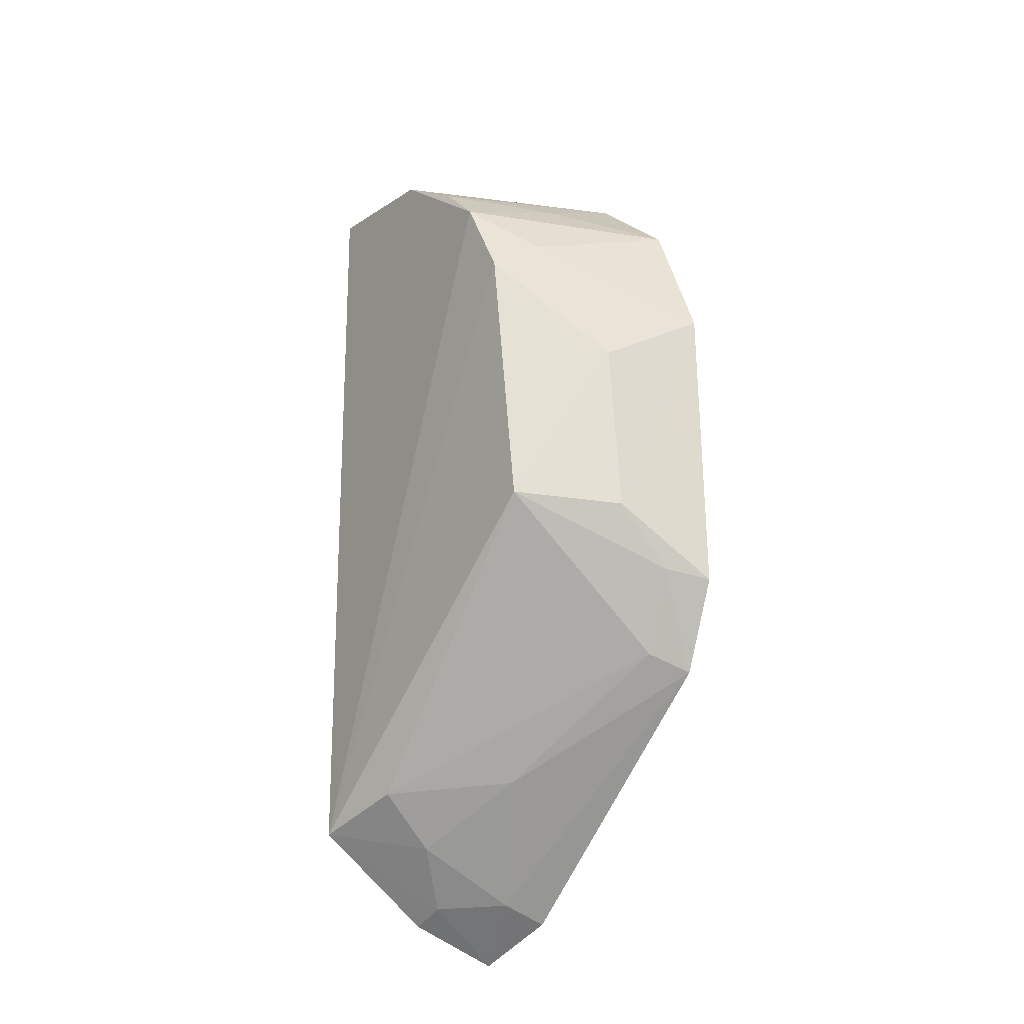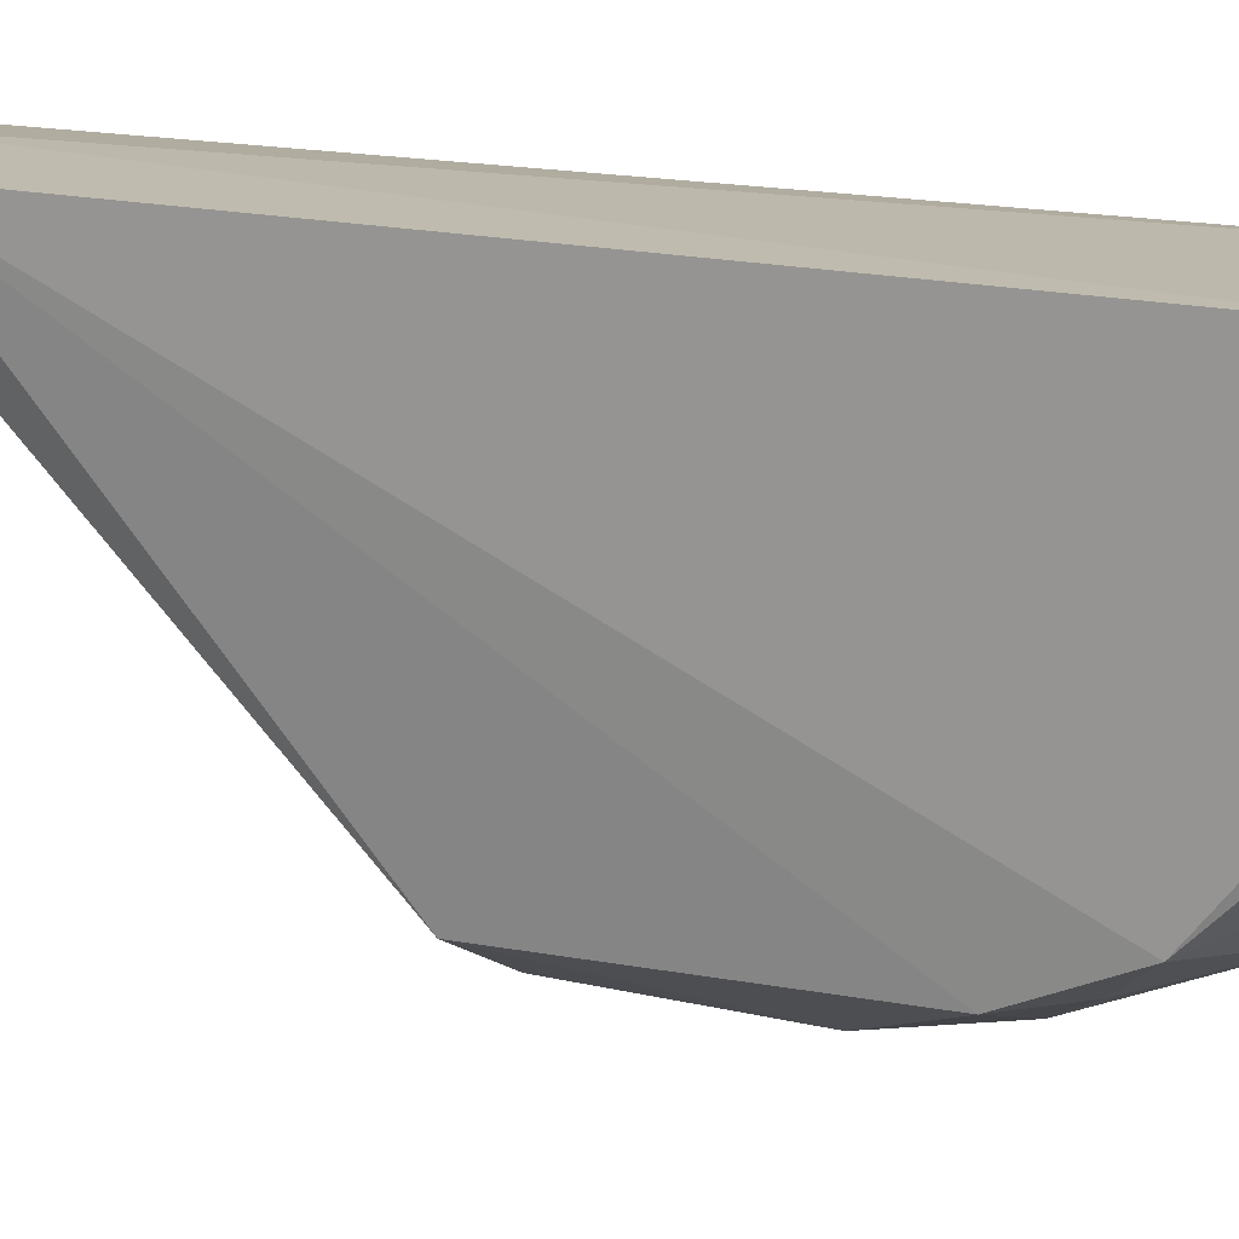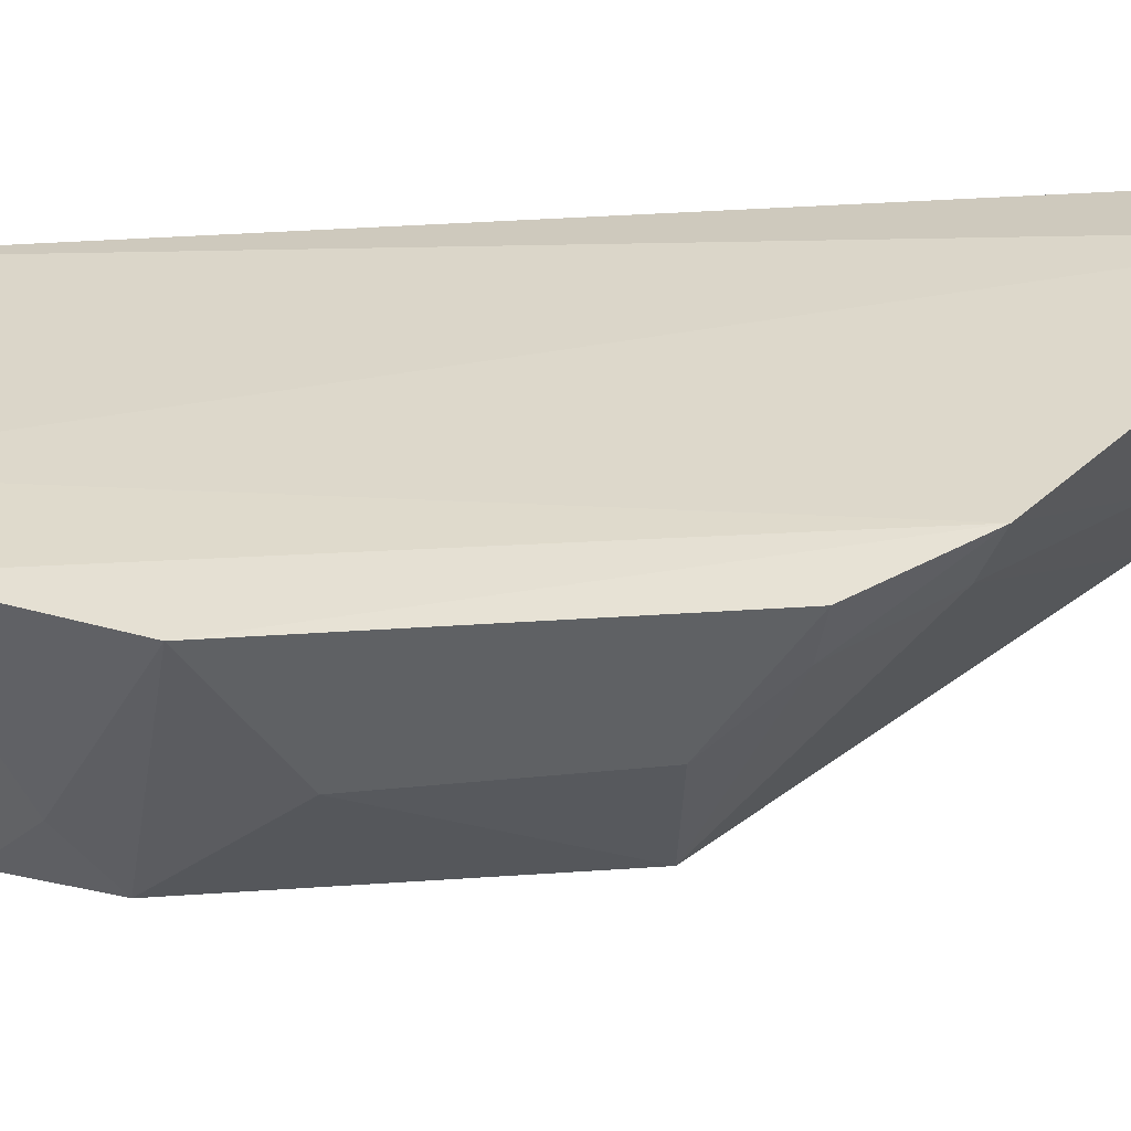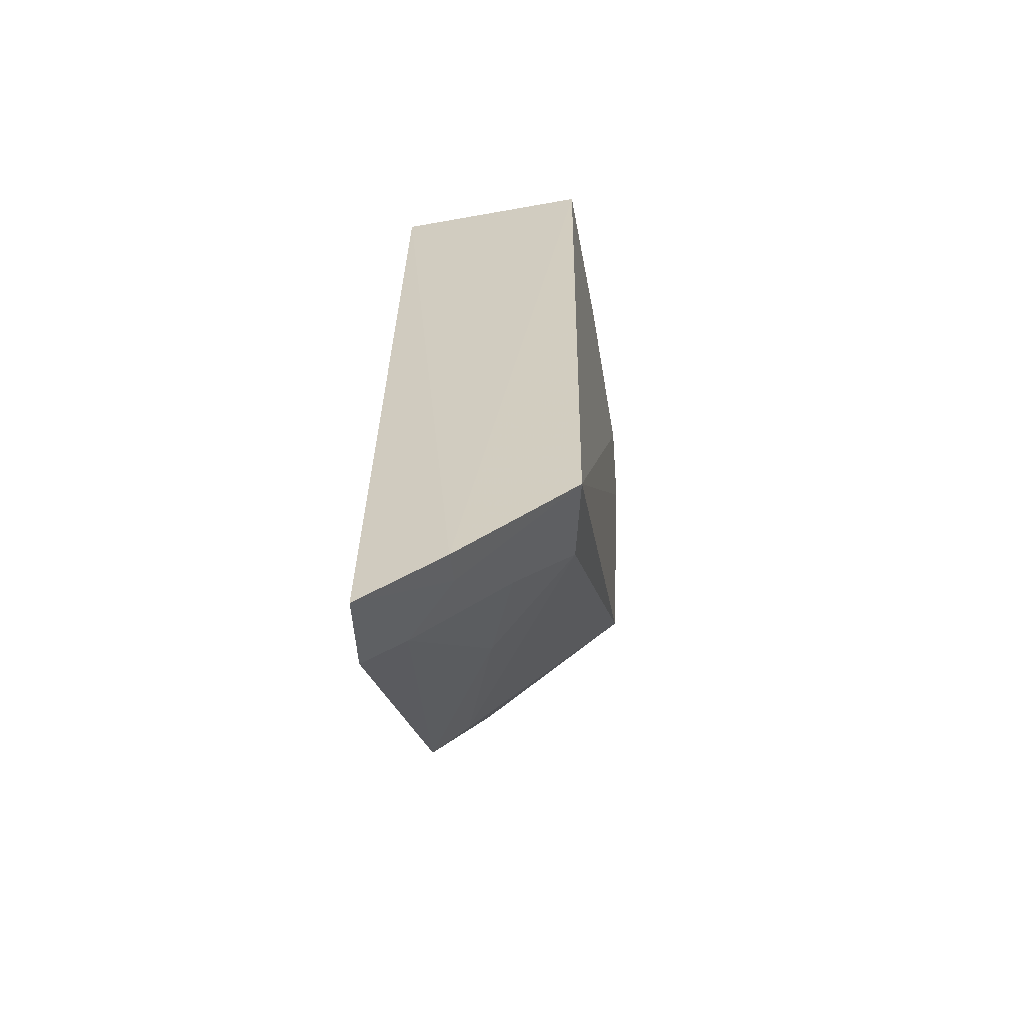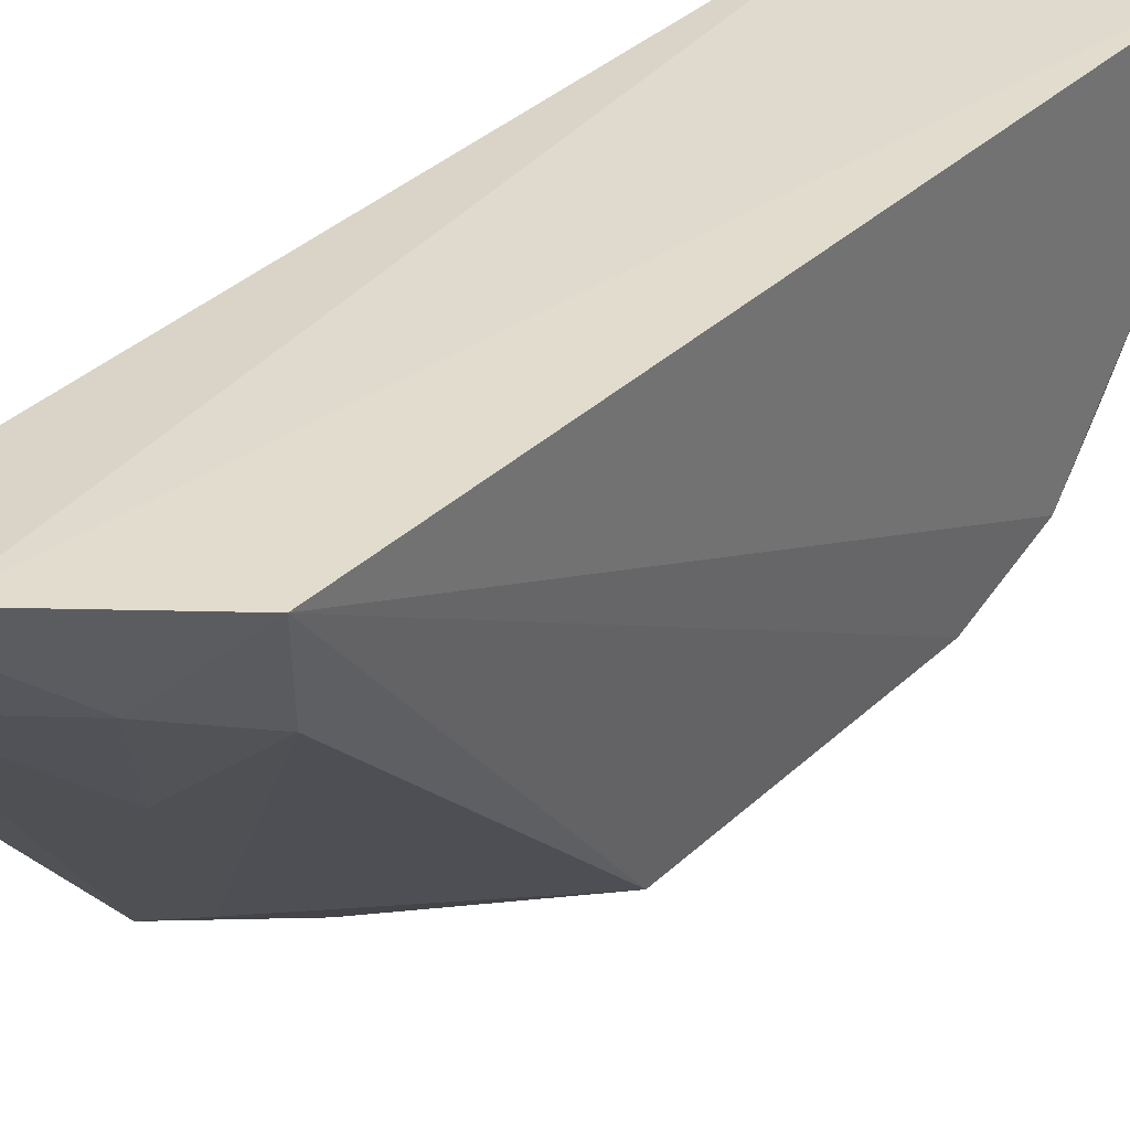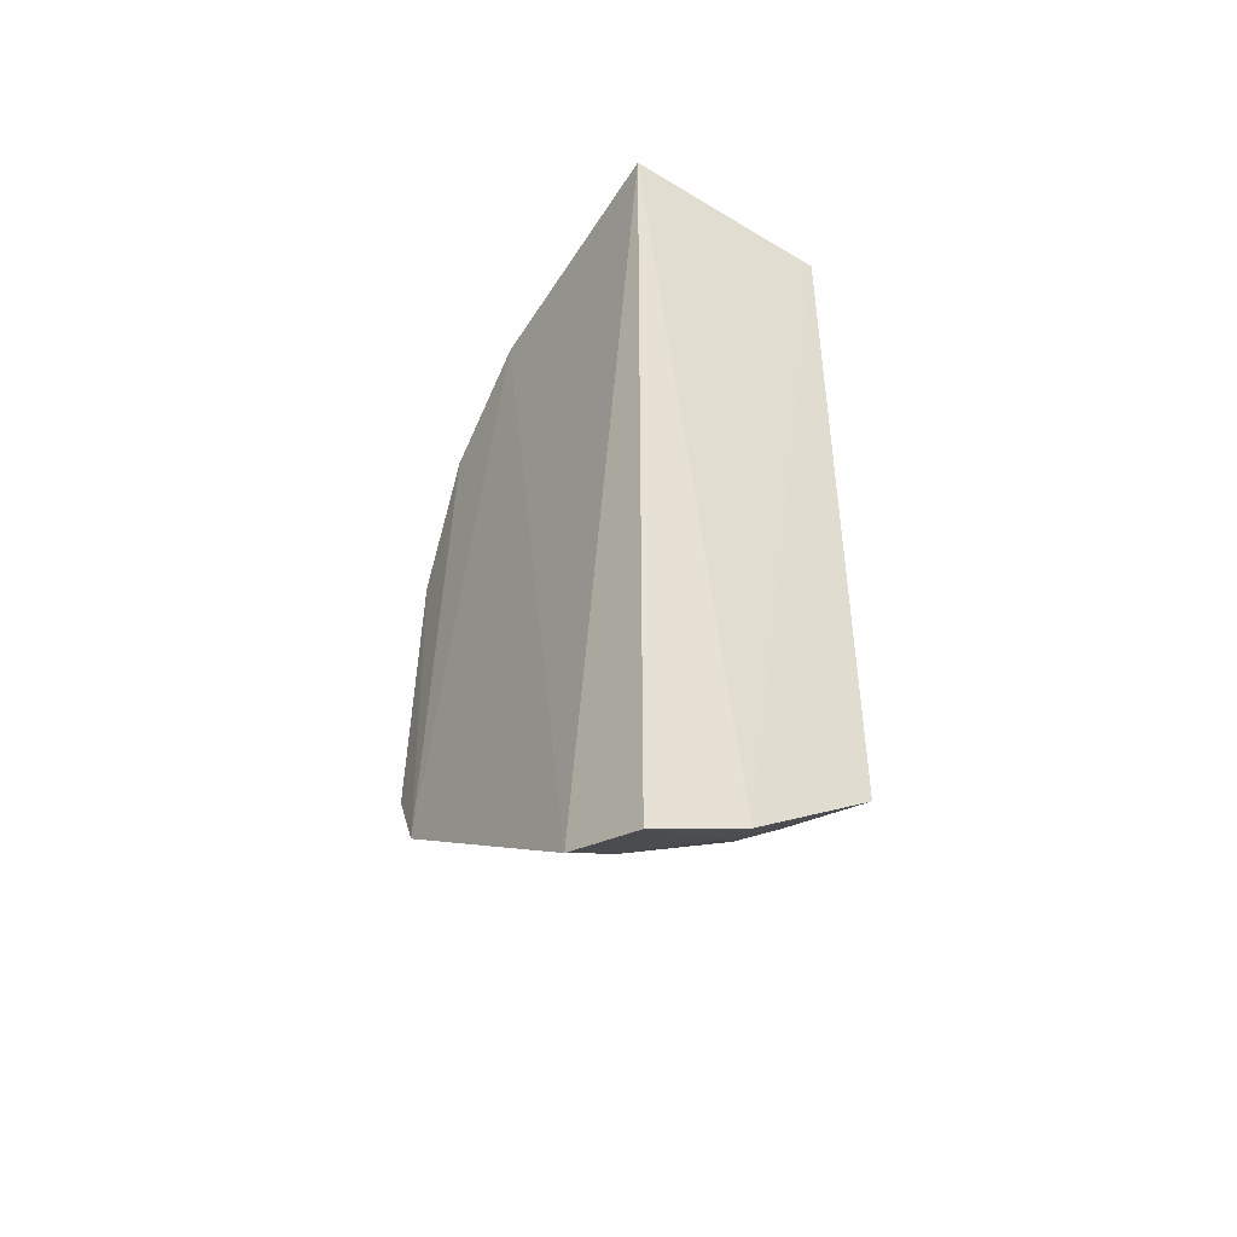
<metadata>
{"format":"obj","ext":"obj","renderer":"f3d","projection":"perspective","resolution":1024,"background":"white","views":[{"elev":-24.3,"azim":-33.6,"up":"+Z"},{"elev":14.6,"azim":-64.4,"up":"+Y"},{"elev":-55.7,"azim":92.5,"up":"+Y"},{"elev":-60.7,"azim":-167.8,"up":"+Z"},{"elev":33.7,"azim":-143.7,"up":"+Y"},{"elev":-47.9,"azim":148.7,"up":"+Z"}]}
</metadata>
<code>
v -0.3522 0.01974 -0.02267
v -0.3484 0.03358 -0.1288
v -0.3559 0.127 0.0547
v -0.4135 0.1277 0.04768
v -0.4052 0.03798 -0.08509
v -0.3541 0.1289 -0.1972
v -0.3521 0.06251 0.04037
v -0.3507 0.0202 -0.1054
v -0.4122 0.05176 0.01281
v -0.3498 0.106 -0.1879
v -0.378 0.1312 -0.1875
v -0.4129 0.08709 0.04076
v -0.3514 0.03594 0.01598
v -0.3629 0.02465 -0.1033
v -0.3809 0.02482 -0.03939
v -0.4103 0.1303 -0.1638
v -0.377 0.1217 -0.1837
v -0.4117 0.06522 0.02628
v -0.3951 0.03974 -0.0003471
v -0.3778 0.0245 -0.08698
v -0.3599 0.03706 -0.1244
v -0.4101 0.04109 -0.01049
v -0.3619 0.1072 -0.1834
v -0.3969 0.07653 0.03803
v -0.3807 0.05367 0.02494
v -0.4041 0.1064 -0.1559
v -0.3664 0.06439 0.03794
v -0.3886 0.1096 -0.1694
v -0.3768 0.08168 -0.1541
f 8 2 1
f 10 6 3
f 10 7 2
f 10 3 7
f 11 4 3
f 11 3 6
f 12 7 3
f 12 3 4
f 12 4 9
f 13 1 2
f 13 2 7
f 14 2 8
f 16 9 4
f 16 4 11
f 17 11 6
f 17 16 11
f 18 12 9
f 19 13 9
f 19 1 13
f 20 14 8
f 20 5 14
f 20 15 5
f 20 8 1
f 20 1 15
f 21 14 5
f 21 2 14
f 22 5 15
f 22 16 5
f 22 9 16
f 22 19 9
f 22 15 1
f 22 1 19
f 23 17 6
f 23 6 10
f 23 10 2
f 24 7 12
f 24 12 18
f 25 13 7
f 25 7 18
f 25 18 9
f 25 9 13
f 26 21 5
f 26 5 16
f 27 24 18
f 27 18 7
f 27 7 24
f 28 26 16
f 28 16 17
f 28 17 23
f 29 28 23
f 29 23 2
f 29 2 21
f 29 21 26
f 29 26 28

</code>
